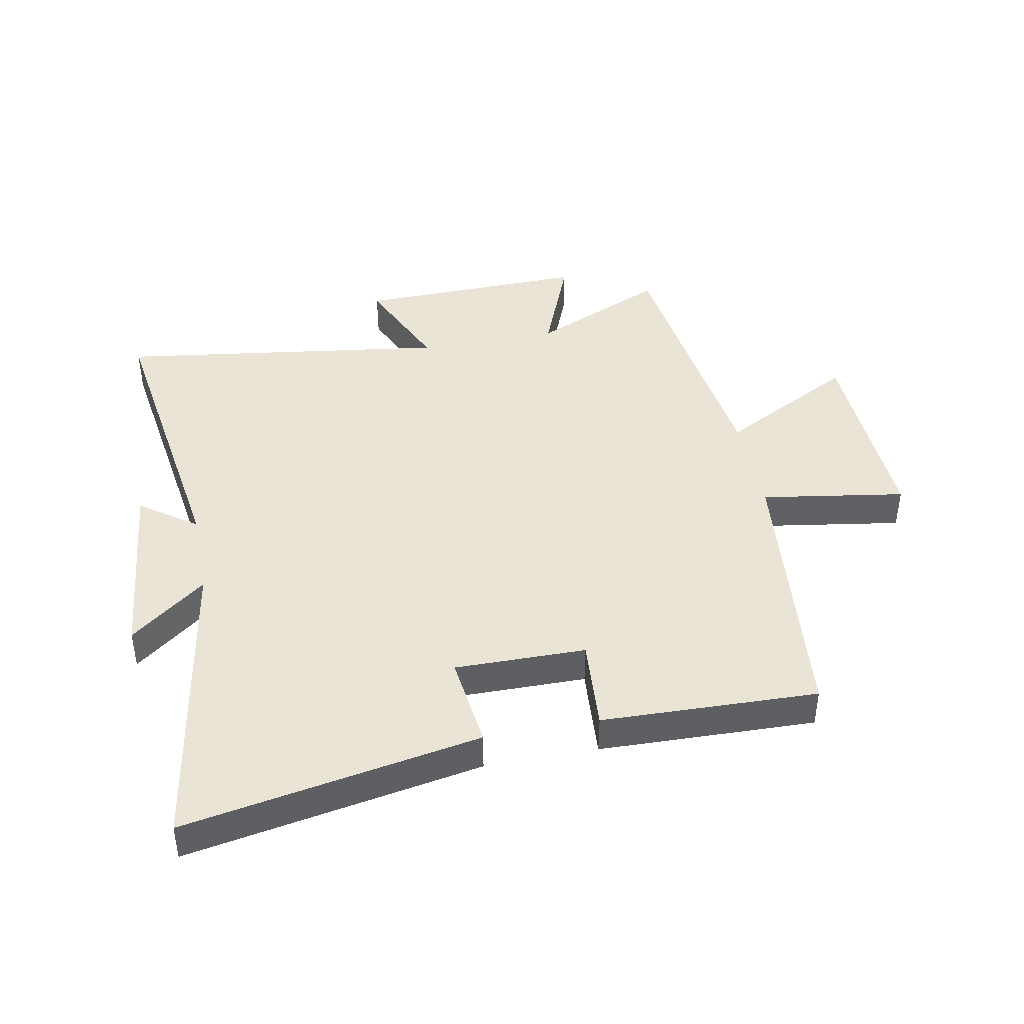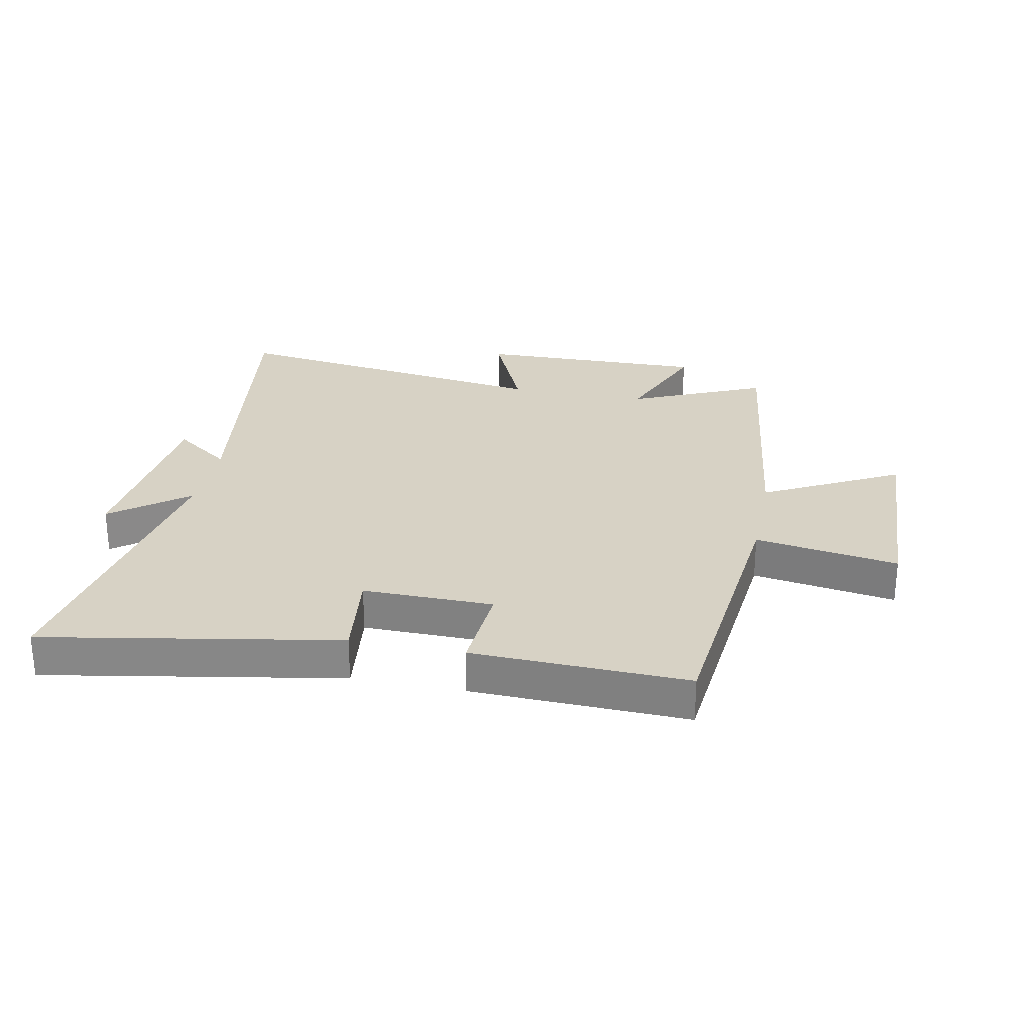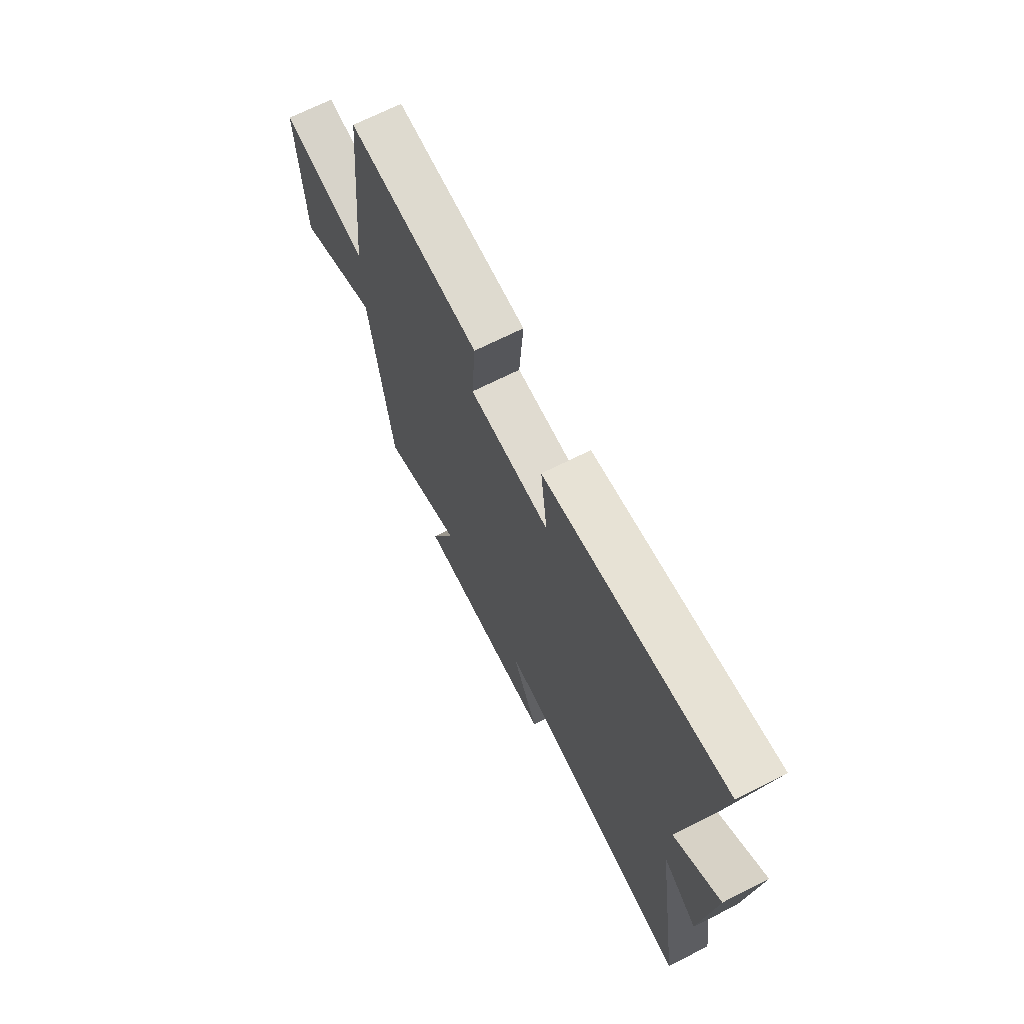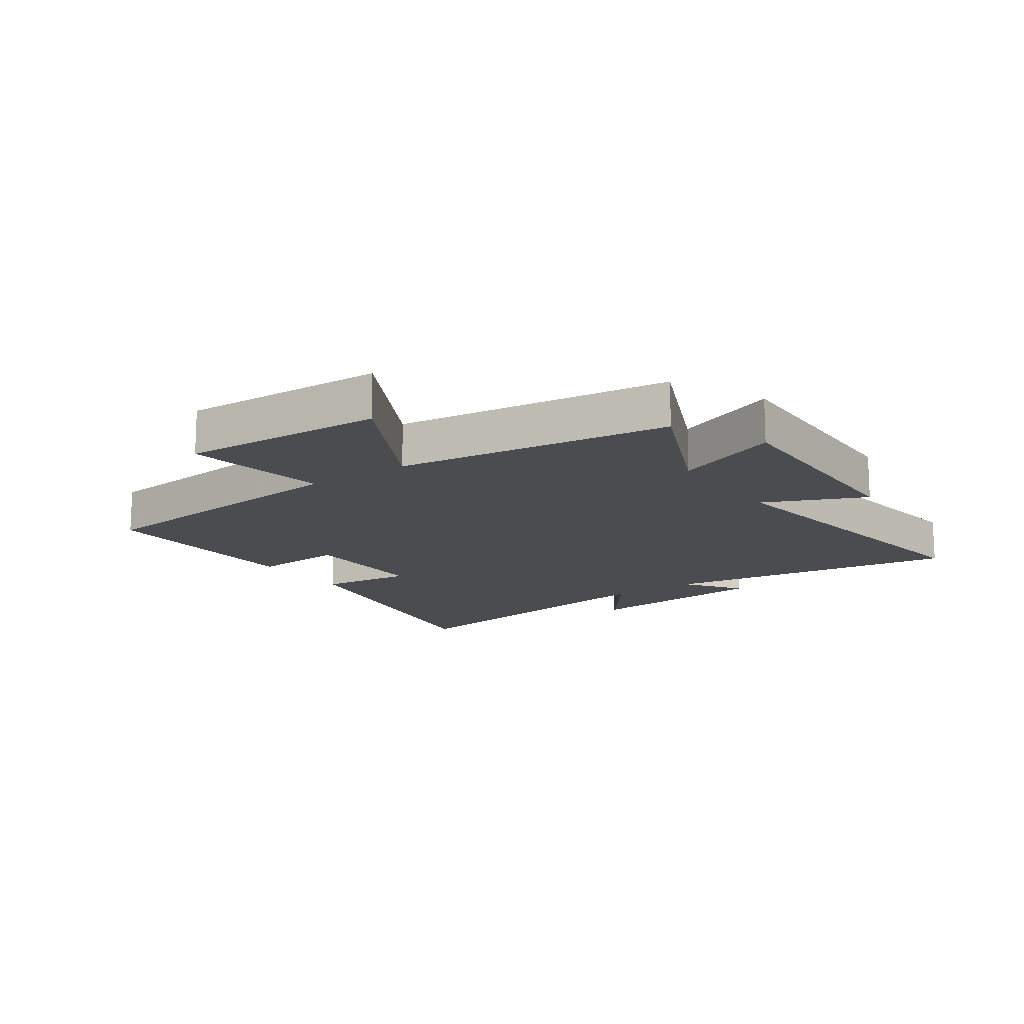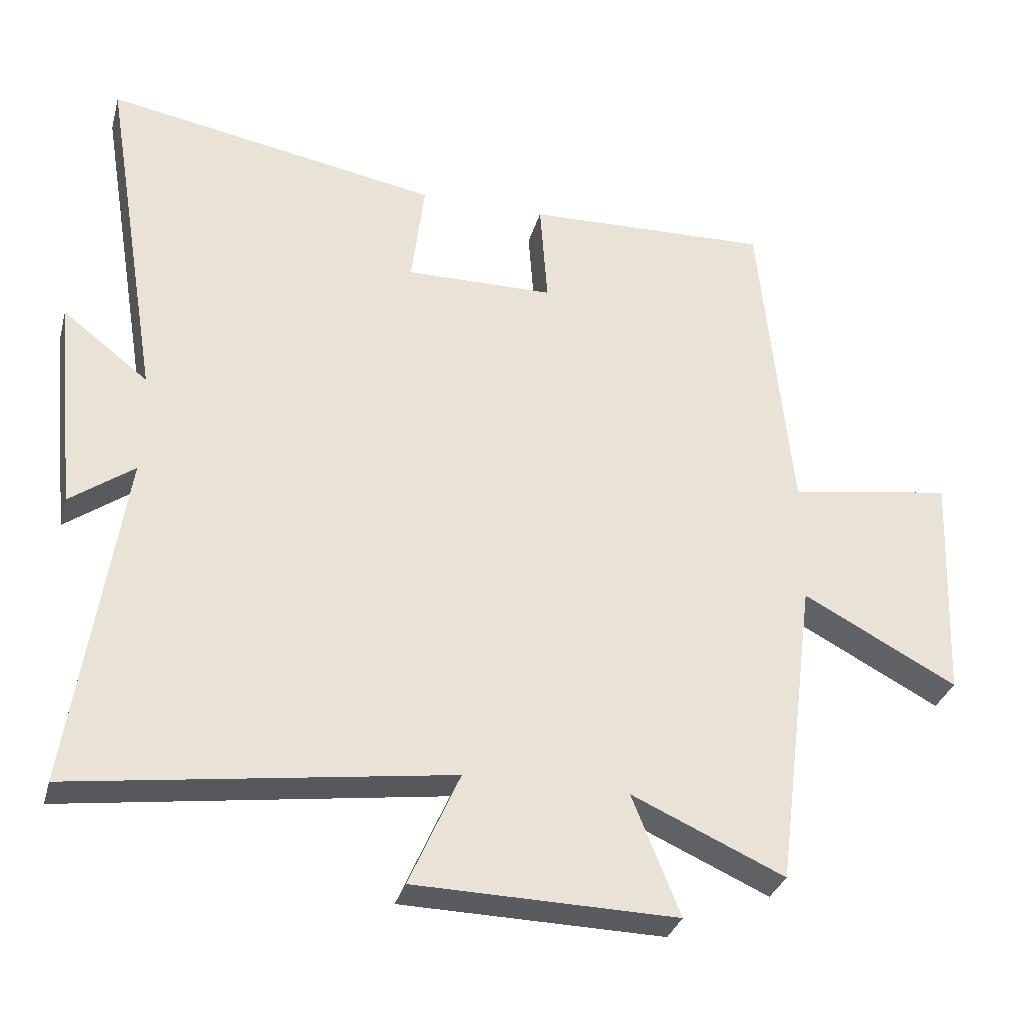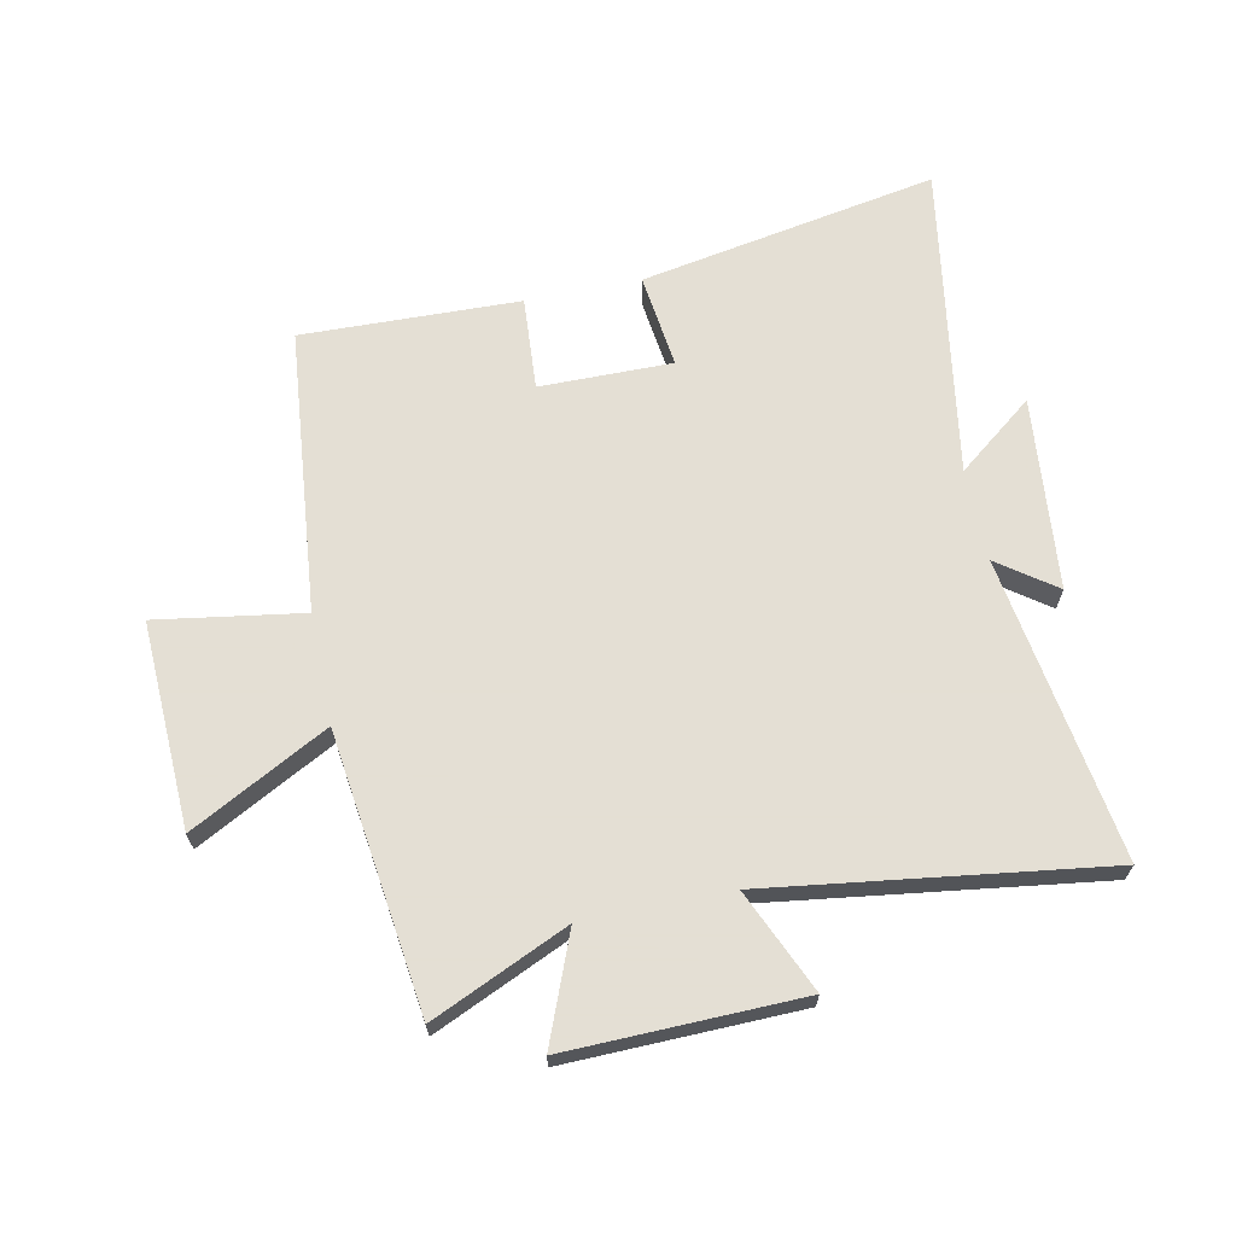
<metadata>
{"format":"obj","ext":"obj","renderer":"f3d","projection":"perspective","resolution":1024,"background":"white","views":[{"elev":42.6,"azim":-10.9,"up":"+Y"},{"elev":27.4,"azim":11.4,"up":"+Y"},{"elev":69.6,"azim":-116.7,"up":"+Z"},{"elev":-14.7,"azim":125.0,"up":"+Y"},{"elev":-31.9,"azim":-14.7,"up":"+Z"},{"elev":66.3,"azim":168.3,"up":"+Y"}]}
</metadata>
<code>
v 0.453 0.07 0.511
v 0.5 0.07 0.041
v 0.74 0.07 0.079
v 0.726 0.07 -0.261
v 0.5 0.07 -0.141
v 0.441 0.07 -0.6
v 0.217 0.07 -0.5
v 0.287 0.07 -0.676
v -0.097 0.07 -0.668
v -0.023 0.07 -0.5
v -0.574 0.07 -0.577
v -0.5 0.07 -0.079
v -0.594 0.07 -0.147
v -0.626 0.07 0.171
v -0.5 0.07 0.073
v -0.585 0.07 0.589
v -0.094 0.07 0.5
v -0.113 0.07 0.344
v 0.105 0.07 0.346
v 0.094 0.07 0.5
v 0.453 0 0.511
v 0.5 0 0.041
v 0.74 0 0.079
v 0.726 0 -0.261
v 0.5 0 -0.141
v 0.441 0 -0.6
v 0.217 0 -0.5
v 0.287 0 -0.676
v -0.097 0 -0.668
v -0.023 0 -0.5
v -0.574 0 -0.577
v -0.5 0 -0.079
v -0.594 0 -0.147
v -0.626 0 0.171
v -0.5 0 0.073
v -0.585 0 0.589
v -0.094 0 0.5
v -0.113 0 0.344
v 0.105 0 0.346
v 0.094 0 0.5
f 19 20 1 2
f 18 19 2
f 15 16 17 18
f 15 18 2
f 12 13 14 15
f 12 15 2
f 10 11 12 2
f 7 8 9 10
f 7 10 2
f 5 6 7 2
f 2 3 4 5
f 22 21 40 39
f 22 39 38
f 38 37 36 35
f 22 38 35
f 35 34 33 32
f 22 35 32
f 22 32 31 30
f 30 29 28 27
f 22 30 27
f 22 27 26 25
f 25 24 23 22
f 1 21 22 2
f 2 22 23 3
f 3 23 24 4
f 4 24 25 5
f 5 25 26 6
f 6 26 27 7
f 7 27 28 8
f 8 28 29 9
f 9 29 30 10
f 10 30 31 11
f 11 31 32 12
f 12 32 33 13
f 13 33 34 14
f 14 34 35 15
f 15 35 36 16
f 16 36 37 17
f 17 37 38 18
f 18 38 39 19
f 19 39 40 20
f 20 40 21 1

</code>
